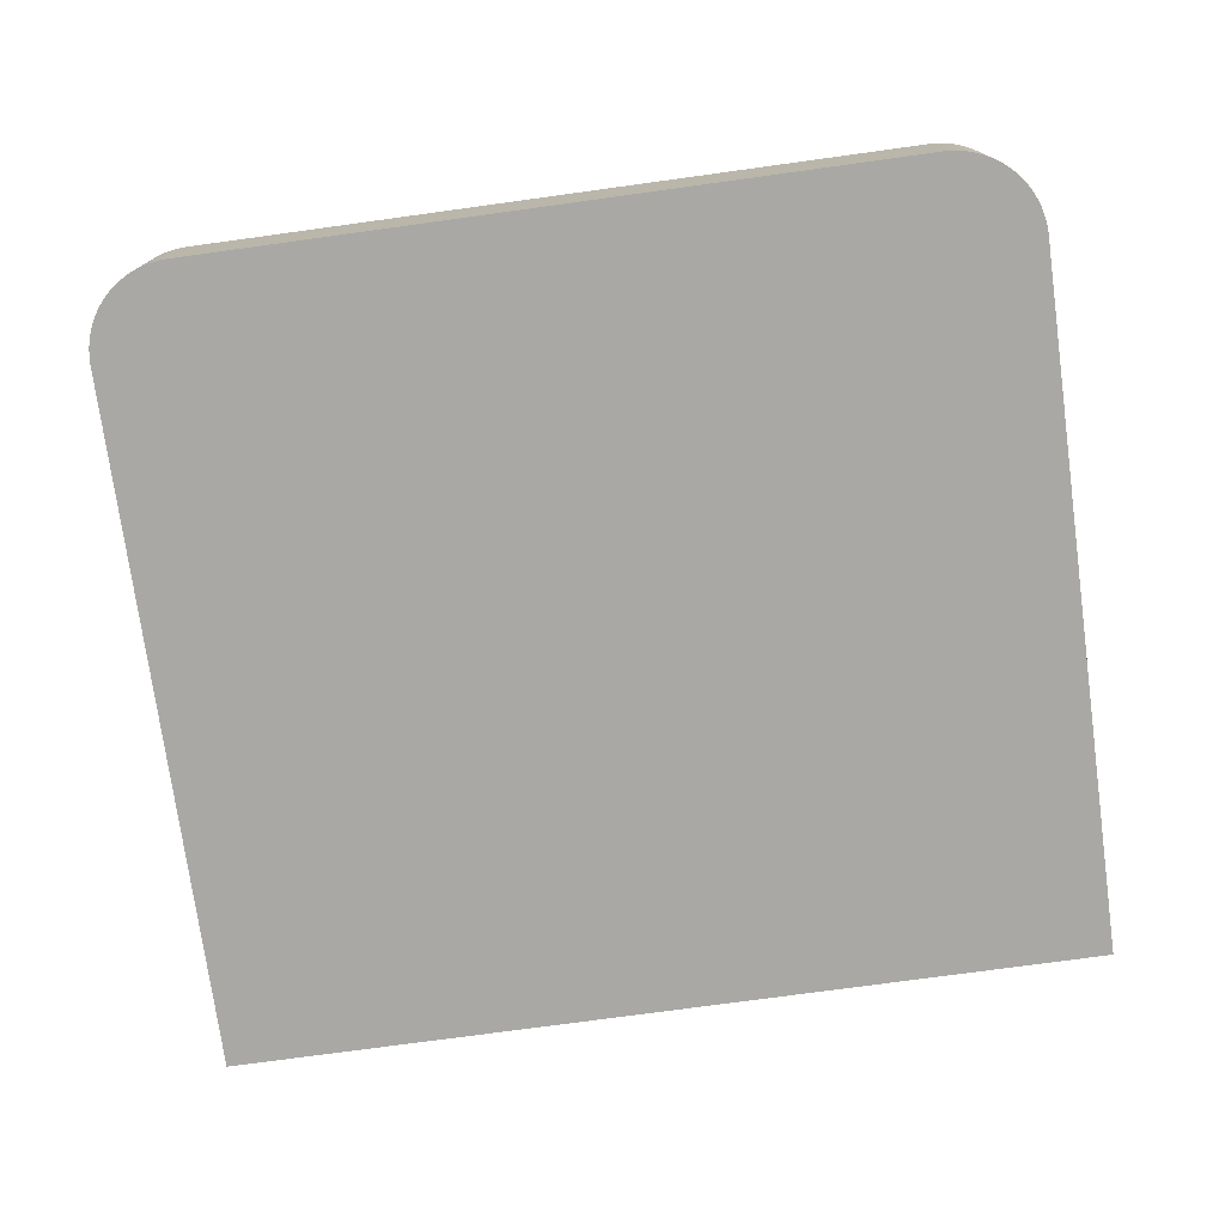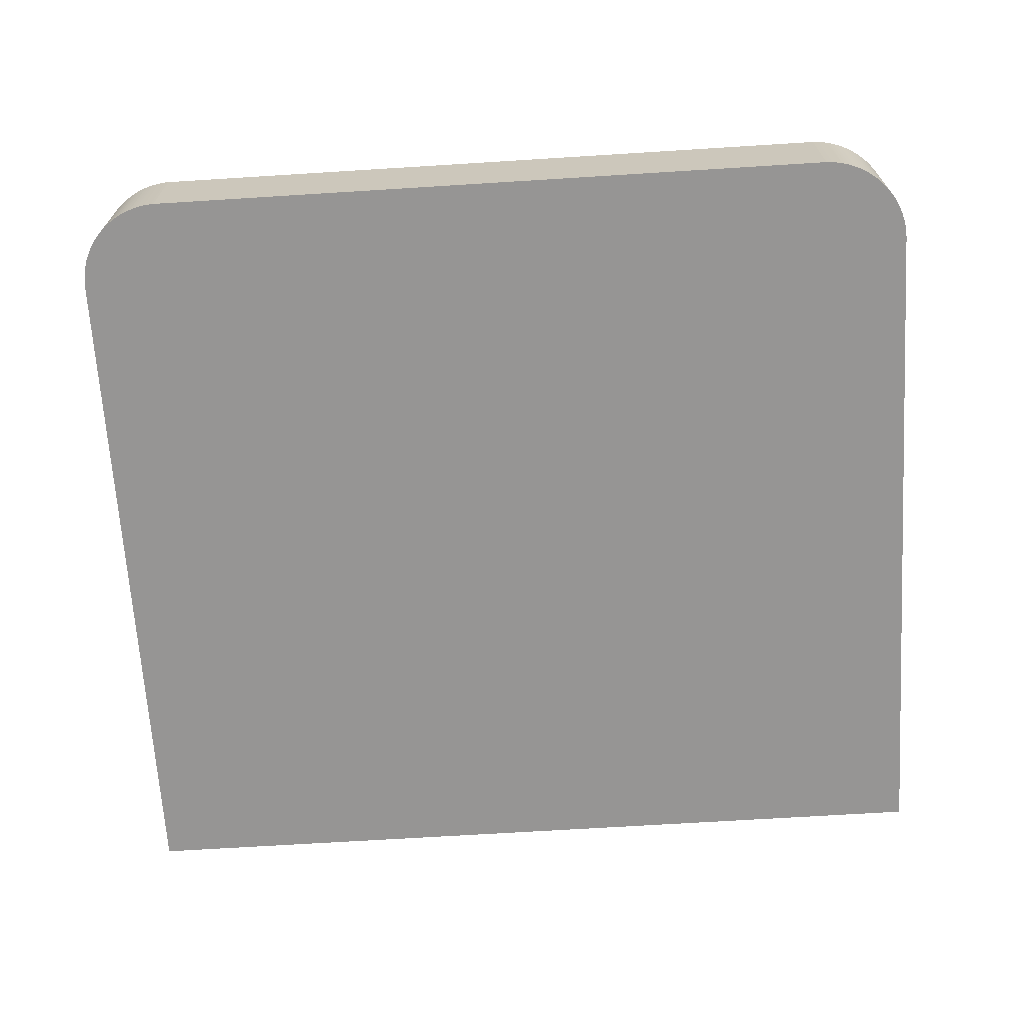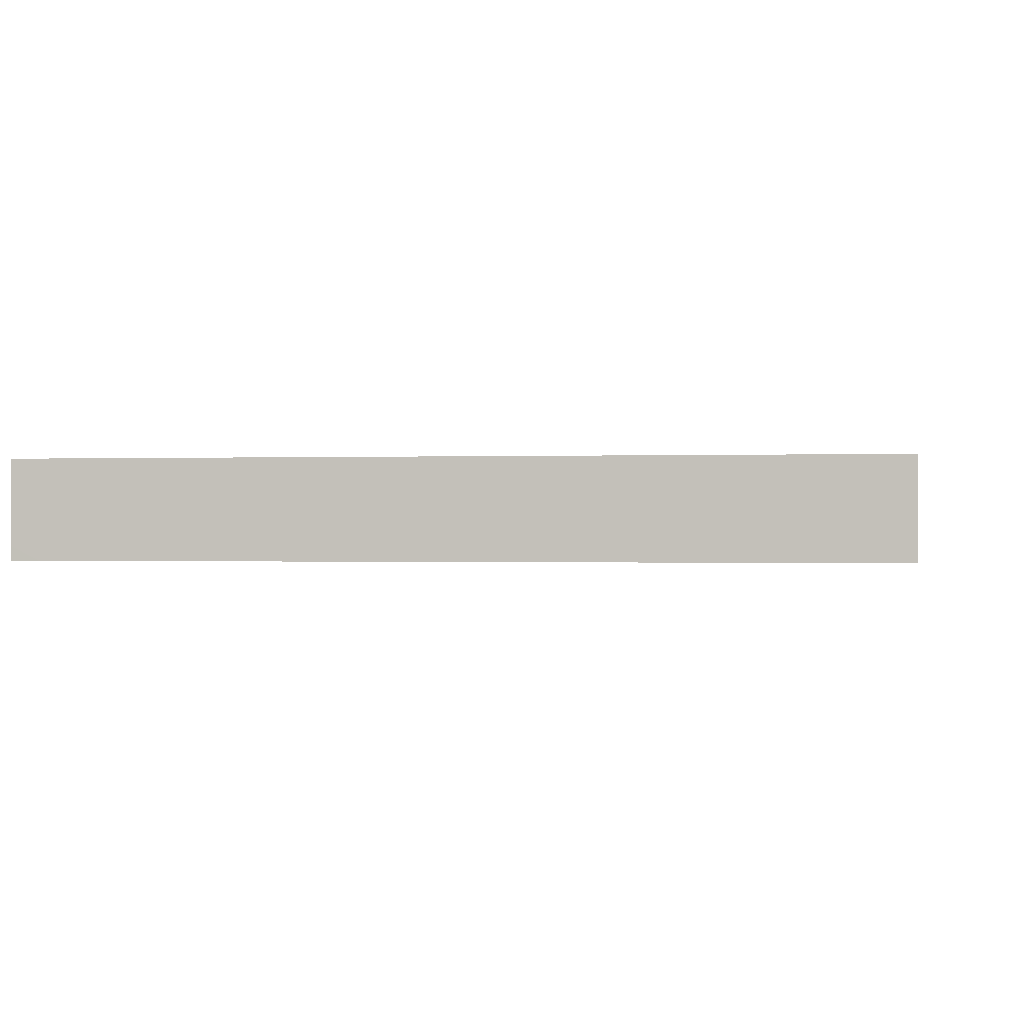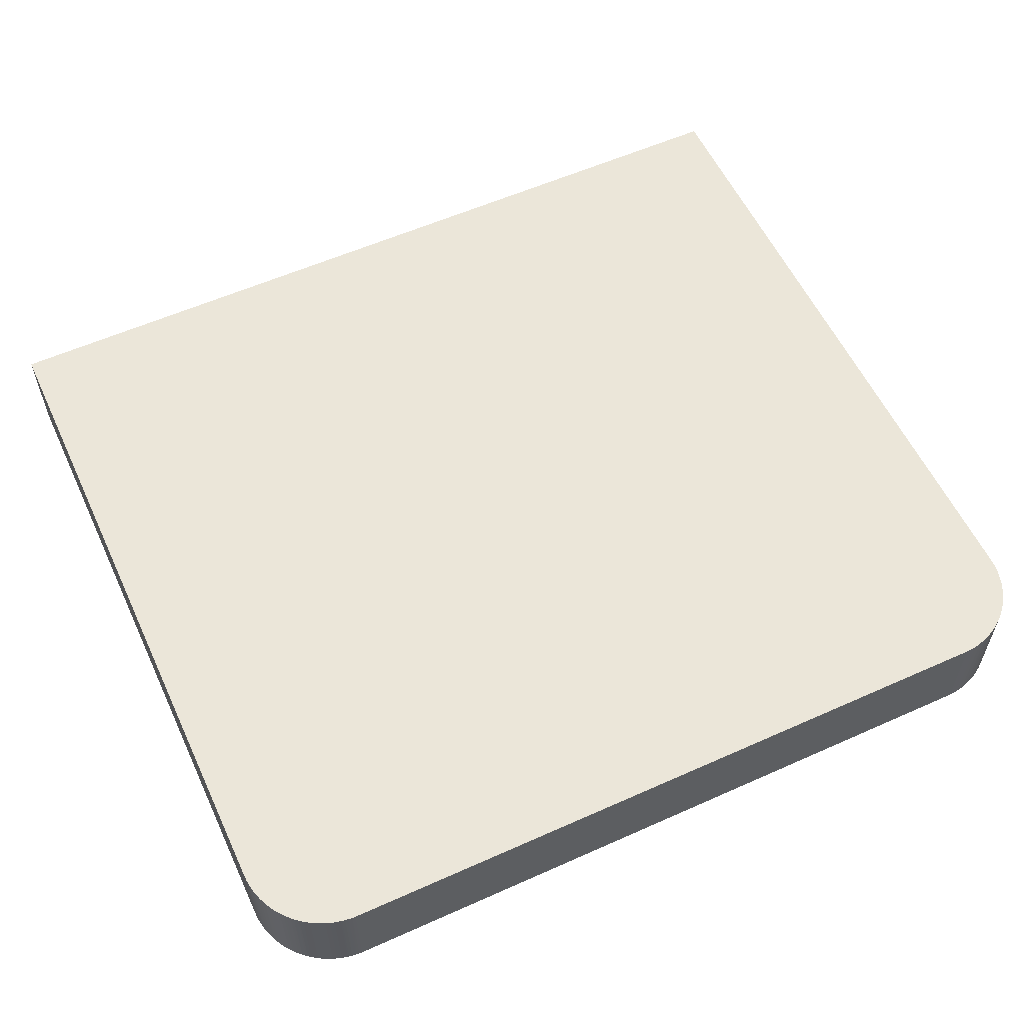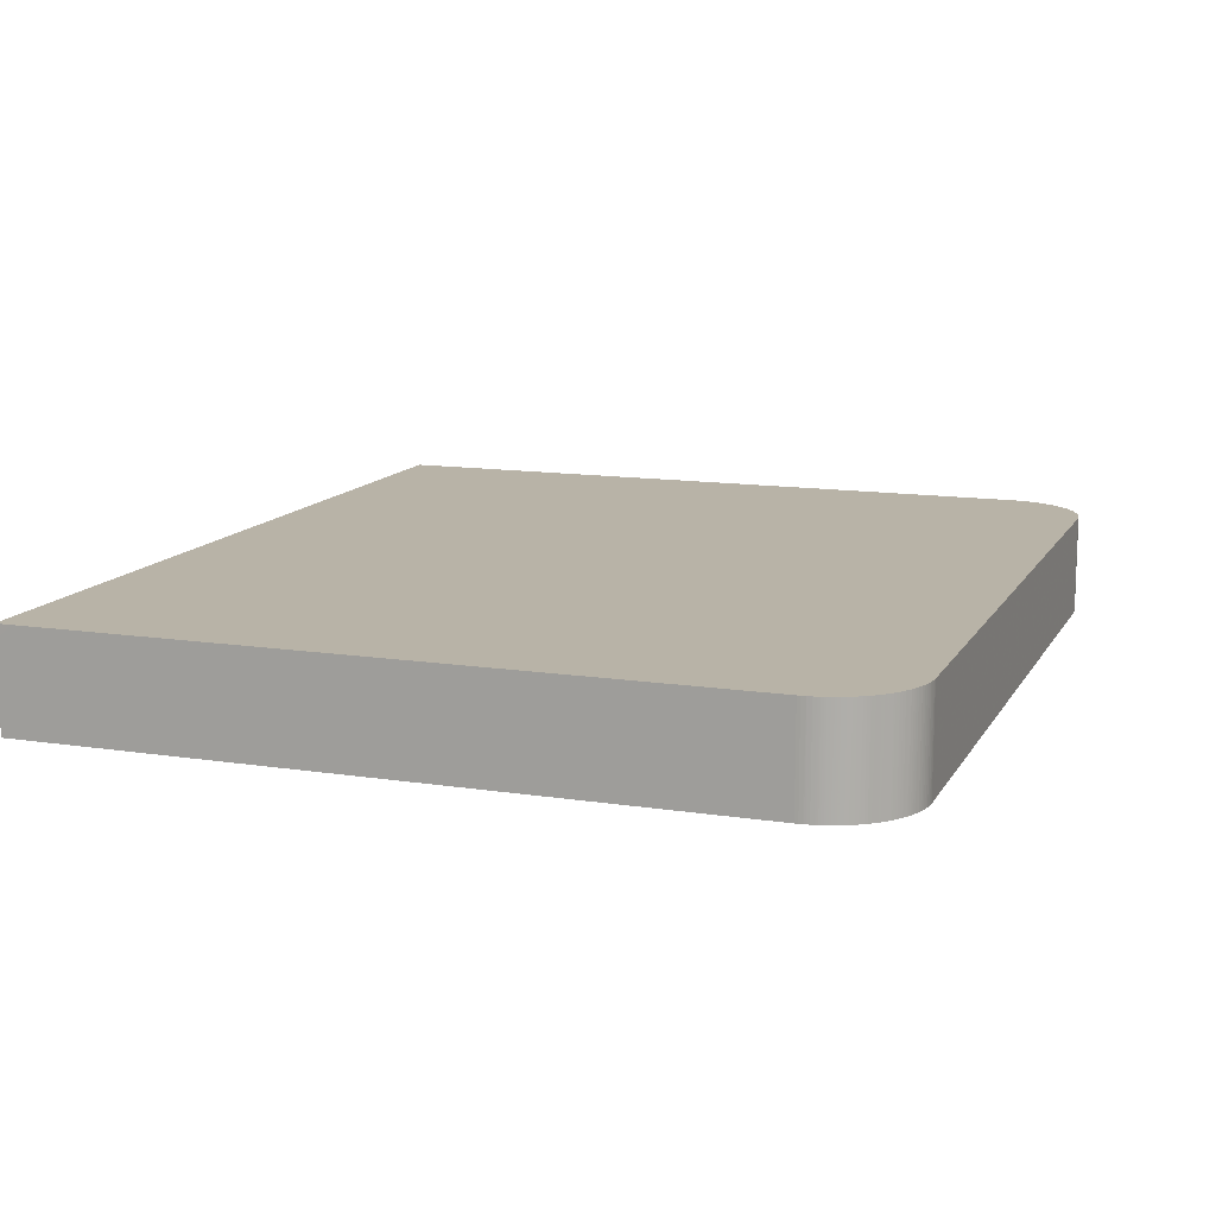
<metadata>
{"format":"obj","ext":"obj","renderer":"f3d","projection":"perspective","resolution":1024,"background":"white","views":[{"elev":-75.2,"azim":-172.2,"up":"+Y"},{"elev":-67.6,"azim":-176.4,"up":"+Y"},{"elev":-0.4,"azim":8.8,"up":"+Y"},{"elev":57.5,"azim":155.1,"up":"+Y"},{"elev":12.8,"azim":109.7,"up":"+Y"}]}
</metadata>
<code>
v -4.519 6.717 0.0004408
v -4.527 6.717 0.0008811
v -4.535 7.29 0.001322
v -4.517 7.29 0.0004408
v -0.4826 6.717 0.0004408
v -4.535 6.717 0.001322
v -4.545 6.717 0.002203
v -4.552 7.29 0.003084
v -0.4821 7.29 0.0004408
v -0.4645 7.29 0.001322
v -0.4654 6.717 0.001322
v -4.554 6.717 0.003084
v -4.56 7.29 0.003965
v -0.4557 7.29 0.002203
v -0.4493 6.717 0.002643
v -4.562 6.717 0.003965
v -4.568 7.29 0.004846
v -0.4385 7.29 0.003965
v -0.4219 6.717 0.006168
v -4.578 6.717 0.006168
v -4.578 7.29 0.006168
v -0.4219 7.29 0.006168
v -0.4048 6.717 0.009251
v -4.595 6.717 0.009251
v -4.586 7.29 0.007489
v -0.4048 7.29 0.009251
v -0.3964 6.717 0.01101
v -4.595 7.29 0.009251
v -4.604 6.717 0.01101
v -0.3964 7.29 0.01101
v -0.3808 6.717 0.01454
v -4.604 7.29 0.01101
v -4.614 6.717 0.01322
v -0.3793 7.29 0.01498
v -0.3725 6.717 0.01674
v -4.611 7.29 0.01278
v -4.621 6.717 0.01498
v -4.621 7.29 0.01498
v -0.3627 7.29 0.01938
v -0.3627 6.717 0.01938
v -4.637 6.717 0.01938
v -4.637 7.29 0.01938
v -0.3539 7.29 0.02203
v -0.3539 6.717 0.02203
v -4.646 6.717 0.02203
v -4.653 7.29 0.02423
v -0.3372 7.29 0.02731
v -0.3372 6.717 0.02731
v -4.663 6.717 0.02731
v -4.663 7.29 0.02731
v -0.3127 7.29 0.03656
v -0.3127 6.717 0.03656
v -4.68 6.717 0.03392
v -4.67 7.29 0.02996
v -0.3064 6.717 0.03921
v -0.2961 7.29 0.04361
v -4.687 6.717 0.03656
v -4.686 7.29 0.03612
v -0.2981 6.717 0.04273
v -0.2809 7.29 0.05066
v -0.2902 6.717 0.04626
v -4.697 6.717 0.04053
v -4.702 7.29 0.04317
v -0.2809 6.717 0.05066
v -0.2653 7.29 0.05859
v -4.719 6.717 0.05066
v -4.719 7.29 0.05066
v -0.2653 6.717 0.05859
v -0.2418 7.29 0.07225
v -0.2589 6.717 0.06212
v -4.735 6.717 0.05859
v -4.735 7.29 0.05859
v -0.2344 7.29 0.07665
v -0.2364 6.717 0.07533
v -4.744 6.717 0.06344
v -4.742 7.29 0.06256
v -0.2198 7.29 0.08635
v -0.2217 6.717 0.08502
v -4.759 6.717 0.07225
v -4.75 7.29 0.0674
v -0.2056 7.29 0.09604
v -0.2075 6.717 0.09472
v -4.773 6.717 0.0815
v -4.765 7.29 0.07621
v -0.1919 7.29 0.1066
v -0.1992 7.2 0.1009
v -0.1992 6.717 0.1009
v -4.781 6.717 0.08635
v -4.787 7.29 0.09075
v -0.1855 7.2 0.1115
v -0.1782 7.29 0.1176
v -0.1855 6.717 0.1115
v -4.795 6.717 0.09648
v -4.793 7.29 0.0956
v -0.1786 7.2 0.1172
v -0.1649 7.29 0.1291
v -0.1786 6.717 0.1172
v -4.801 6.717 0.1009
v -4.801 7.29 0.1009
v -0.1591 7.2 0.1344
v -0.1591 6.717 0.1344
v -0.1522 7.29 0.141
v -4.815 6.717 0.1115
v -4.815 7.29 0.1115
v -0.1527 6.717 0.1405
v -0.1458 7.29 0.1471
v -4.821 6.717 0.1172
v -4.821 7.29 0.1172
v -0.1405 6.717 0.1529
v -0.14 7.29 0.1533
v -4.836 6.717 0.1295
v -4.841 7.29 0.1344
v -0.1346 6.717 0.159
v -0.1346 7.2 0.159
v -0.1282 7.29 0.1661
v -4.841 6.717 0.1344
v -4.848 6.717 0.1414
v -4.847 7.29 0.1405
v -0.1238 6.717 0.1709
v -0.1165 7.29 0.1793
v -4.861 6.717 0.1537
v -4.86 7.29 0.1529
v -0.118 6.717 0.1775
v -0.1057 7.29 0.193
v -0.1116 7.2 0.1855
v -0.1116 6.717 0.1855
v -4.865 6.717 0.159
v -4.865 7.29 0.159
v -0.1003 7.29 0.2
v -0.1008 7.2 0.1991
v -0.1008 6.717 0.1991
v -4.878 6.717 0.1731
v -4.877 7.29 0.1723
v -0.09005 7.29 0.2141
v -0.09054 7.2 0.2132
v -0.09054 6.717 0.2132
v -4.888 6.717 0.1855
v -4.888 7.29 0.1855
v -0.08516 7.29 0.2211
v -0.08076 6.717 0.2278
v -4.895 6.717 0.1934
v -4.899 7.29 0.1991
v -0.08027 7.29 0.2286
v -0.08076 7.2 0.2278
v -0.07684 6.717 0.2339
v -4.899 6.717 0.1991
v -4.9 6.717 0.2004
v -4.909 7.29 0.2132
v -0.06705 7.29 0.2502
v -0.07146 7.2 0.2427
v -0.07146 6.717 0.2427
v -4.909 6.717 0.2132
v -4.919 7.29 0.2278
v -0.06705 6.717 0.2502
v -0.05824 7.29 0.2661
v -4.919 6.717 0.2278
v -4.929 7.29 0.2427
v -0.06363 6.717 0.2564
v -0.0465 7.29 0.2899
v -0.05531 6.717 0.2718
v -4.929 6.717 0.2427
v -4.933 7.29 0.2502
v -0.03622 7.29 0.3137
v -0.04405 6.717 0.2956
v -0.04699 6.717 0.289
v -0.05139 6.717 0.2797
v -4.933 6.717 0.2502
v -4.937 7.29 0.2573
v -0.03377 6.717 0.3198
v -0.0372 6.717 0.3115
v -0.03328 7.29 0.3212
v -4.938 6.717 0.259
v -4.941 7.29 0.2656
v -0.03034 6.717 0.3291
v -0.03034 7.29 0.3291
v -4.945 6.717 0.2731
v -4.945 7.29 0.2731
v -0.02741 6.717 0.3375
v -0.02741 7.29 0.3375
v -4.953 6.717 0.289
v -4.953 7.29 0.289
v -0.02496 6.717 0.3445
v -0.02202 7.29 0.3542
v -4.963 6.717 0.3128
v -4.96 7.29 0.304
v -0.02251 6.717 0.3524
v -0.01713 7.29 0.3709
v -4.967 6.717 0.3212
v -4.967 7.29 0.3212
v -0.02007 6.717 0.3608
v -0.01468 7.29 0.3802
v -0.01713 6.717 0.3709
v -4.97 6.717 0.3304
v -4.97 7.29 0.3291
v -0.01077 7.29 0.3969
v -0.01321 6.717 0.3864
v -4.973 6.717 0.3388
v -4.976 7.29 0.3458
v -0.009299 7.29 0.4049
v -0.009299 6.717 0.4049
v -0.01126 6.717 0.3947
v -4.976 6.717 0.3458
v -4.978 6.717 0.3555
v -4.983 7.29 0.3709
v -0.007831 7.29 0.4132
v -0.007831 6.717 0.4132
v -4.981 6.717 0.3639
v -4.983 6.717 0.3709
v -4.985 7.29 0.3784
v -0.004894 7.29 0.4308
v -0.004894 6.717 0.4308
v -4.985 6.717 0.3806
v -4.987 7.29 0.3868
v -0.003916 7.29 0.4392
v -0.002937 6.717 0.4467
v -4.987 6.717 0.389
v -4.989 7.29 0.3956
v -0.001958 7.29 0.4568
v -0.001958 6.717 0.4568
v -4.989 6.717 0.3978
v -4.991 7.29 0.4049
v -0.001468 7.29 0.4652
v -0.001468 6.717 0.4639
v -4.991 6.717 0.4049
v -4.992 7.29 0.4123
v -0.0004895 7.29 0.4828
v -0.0004895 6.717 0.4815
v -4.992 6.717 0.4132
v -4.994 7.29 0.4212
v -2e-08 7.29 0.5
v -2e-08 6.717 0.5
v -4.995 6.717 0.4308
v -4.995 7.29 0.4308
v -2e-08 7.29 4.41
v -2e-08 6.717 4.483
v -4.996 6.717 0.4392
v -4.996 7.29 0.4383
v -2e-08 7.2 4.5
v -0.0004895 7.29 4.5
v -2e-08 6.8 4.5
v -0.0004895 6.717 4.5
v -4.998 6.717 0.4568
v -4.997 7.29 0.4471
v -4.927 7.29 4.5
v -4.834 6.717 4.5
v -4.999 6.717 0.4652
v -4.999 7.29 0.4643
v -4.998 7.29 0.4568
v -5 7.29 4.5
v -5 7.206 4.5
v -5 6.8 4.5
v -5 6.717 4.5
v -5 6.717 0.4828
v -5 7.29 0.4819
v -5 7.29 0.5
v -5 6.717 0.5
f 1 2 3
f 1 3 4
f 1 4 9
f 1 9 5
f 1 5 11
f 1 11 15
f 1 15 19
f 1 19 23
f 1 23 27
f 1 27 31
f 1 31 35
f 1 35 40
f 1 40 44
f 1 44 48
f 1 48 52
f 1 52 55
f 1 55 59
f 1 59 61
f 1 61 64
f 1 64 68
f 1 68 70
f 1 70 74
f 1 74 78
f 1 78 82
f 1 82 87
f 1 87 92
f 1 92 97
f 1 97 101
f 1 101 105
f 1 105 109
f 1 109 113
f 1 113 119
f 1 119 123
f 1 123 126
f 1 126 131
f 1 131 136
f 1 136 140
f 1 140 145
f 1 145 151
f 1 151 154
f 1 154 158
f 1 158 160
f 1 160 166
f 1 166 165
f 1 165 164
f 1 164 170
f 1 170 169
f 1 169 174
f 1 174 178
f 1 178 182
f 1 182 186
f 1 186 190
f 1 190 192
f 1 192 196
f 1 196 201
f 1 201 200
f 1 200 206
f 1 206 211
f 1 211 215
f 1 215 219
f 1 219 223
f 1 223 227
f 1 227 231
f 1 231 235
f 1 235 241
f 1 241 245
f 1 245 252
f 1 252 256
f 1 256 253
f 1 253 246
f 1 246 242
f 1 242 236
f 1 236 232
f 1 232 228
f 1 228 224
f 1 224 220
f 1 220 216
f 1 216 212
f 1 212 208
f 1 208 207
f 1 207 203
f 1 203 202
f 1 202 197
f 1 197 193
f 1 193 188
f 1 188 184
f 1 184 180
f 1 180 176
f 1 176 172
f 1 172 167
f 1 167 161
f 1 161 156
f 1 156 152
f 1 152 147
f 1 147 146
f 1 146 141
f 1 141 137
f 1 137 132
f 1 132 127
f 1 127 121
f 1 121 117
f 1 117 116
f 1 116 111
f 1 111 107
f 1 107 103
f 1 103 98
f 1 98 93
f 1 93 88
f 1 88 83
f 1 83 79
f 1 79 75
f 1 75 71
f 1 71 66
f 1 66 62
f 1 62 57
f 1 57 53
f 1 53 49
f 1 49 45
f 1 45 41
f 1 41 37
f 1 37 33
f 1 33 29
f 1 29 24
f 1 24 20
f 1 20 16
f 1 16 12
f 1 12 7
f 1 7 6
f 1 6 2
f 2 6 3
f 3 6 7
f 3 7 12
f 3 12 8
f 3 8 13
f 3 13 17
f 3 17 21
f 3 21 25
f 3 25 28
f 3 28 32
f 3 32 36
f 3 36 38
f 3 38 42
f 3 42 46
f 3 46 50
f 3 50 54
f 3 54 58
f 3 58 63
f 3 63 67
f 3 67 72
f 3 72 76
f 3 76 80
f 3 80 84
f 3 84 89
f 3 89 94
f 3 94 99
f 3 99 104
f 3 104 108
f 3 108 112
f 3 112 118
f 3 118 122
f 3 122 128
f 3 128 133
f 3 133 138
f 3 138 142
f 3 142 148
f 3 148 153
f 3 153 157
f 3 157 162
f 3 162 168
f 3 168 173
f 3 173 177
f 3 177 181
f 3 181 185
f 3 185 189
f 3 189 194
f 3 194 198
f 3 198 204
f 3 204 209
f 3 209 213
f 3 213 217
f 3 217 221
f 3 221 225
f 3 225 229
f 3 229 233
f 3 233 237
f 3 237 243
f 3 243 248
f 3 248 247
f 3 247 254
f 3 254 255
f 3 255 249
f 3 249 244
f 3 244 239
f 3 239 234
f 3 234 230
f 3 230 226
f 3 226 222
f 3 222 218
f 3 218 214
f 3 214 210
f 3 210 205
f 3 205 199
f 3 199 195
f 3 195 191
f 3 191 187
f 3 187 183
f 3 183 179
f 3 179 175
f 3 175 171
f 3 171 163
f 3 163 159
f 3 159 155
f 3 155 149
f 3 149 143
f 3 143 139
f 3 139 134
f 3 134 129
f 3 129 124
f 3 124 120
f 3 120 115
f 3 115 110
f 3 110 106
f 3 106 102
f 3 102 96
f 3 96 91
f 3 91 85
f 3 85 81
f 3 81 77
f 3 77 73
f 3 73 69
f 3 69 65
f 3 65 60
f 3 60 56
f 3 56 51
f 3 51 47
f 3 47 43
f 3 43 39
f 3 39 34
f 3 34 30
f 3 30 26
f 3 26 22
f 3 22 18
f 3 18 14
f 3 14 10
f 3 10 9
f 3 9 4
f 5 9 10
f 5 10 11
f 8 12 16
f 8 16 13
f 10 14 15
f 10 15 11
f 13 16 17
f 14 18 15
f 15 18 19
f 16 20 21
f 16 21 17
f 18 22 19
f 19 22 26
f 19 26 23
f 20 24 25
f 20 25 21
f 23 26 30
f 23 30 27
f 24 28 25
f 24 29 32
f 24 32 28
f 27 30 31
f 29 33 32
f 30 34 31
f 31 34 39
f 31 39 35
f 32 33 36
f 33 37 38
f 33 38 36
f 35 39 40
f 37 41 42
f 37 42 38
f 39 43 44
f 39 44 40
f 41 45 46
f 41 46 42
f 43 47 48
f 43 48 44
f 45 49 46
f 46 49 50
f 47 51 52
f 47 52 48
f 49 53 54
f 49 54 50
f 51 55 52
f 51 56 59
f 51 59 55
f 53 57 58
f 53 58 54
f 56 60 61
f 56 61 59
f 57 62 58
f 58 62 63
f 60 64 61
f 60 65 68
f 60 68 64
f 62 66 67
f 62 67 63
f 65 69 70
f 65 70 68
f 66 71 72
f 66 72 67
f 69 73 74
f 69 74 70
f 71 75 72
f 72 75 76
f 73 77 78
f 73 78 74
f 75 79 76
f 76 79 80
f 77 81 82
f 77 82 78
f 79 83 84
f 79 84 80
f 81 85 90
f 81 90 86
f 81 86 87
f 81 87 82
f 83 88 89
f 83 89 84
f 85 91 90
f 86 90 92
f 86 92 87
f 88 93 94
f 88 94 89
f 90 91 95
f 90 95 97
f 90 97 92
f 91 96 95
f 93 98 99
f 93 99 94
f 95 96 97
f 96 100 101
f 96 101 97
f 96 102 100
f 98 103 104
f 98 104 99
f 100 102 101
f 101 102 106
f 101 106 105
f 103 107 108
f 103 108 104
f 105 106 109
f 106 110 113
f 106 113 109
f 107 111 108
f 108 111 112
f 110 114 113
f 110 115 114
f 111 116 112
f 112 116 117
f 112 117 118
f 113 114 119
f 114 115 119
f 115 120 123
f 115 123 119
f 117 121 122
f 117 122 118
f 120 124 130
f 120 130 125
f 120 125 126
f 120 126 123
f 121 127 128
f 121 128 122
f 124 129 130
f 125 130 131
f 125 131 126
f 127 132 128
f 128 132 133
f 129 134 135
f 129 135 130
f 130 135 136
f 130 136 131
f 132 137 138
f 132 138 133
f 134 139 135
f 135 139 136
f 136 139 140
f 137 141 138
f 138 141 142
f 139 143 144
f 139 144 140
f 140 144 145
f 141 146 142
f 142 146 147
f 142 147 148
f 143 149 150
f 143 150 144
f 144 150 145
f 145 150 151
f 147 152 148
f 148 152 156
f 148 156 153
f 149 154 151
f 149 151 150
f 149 155 158
f 149 158 154
f 153 156 161
f 153 161 157
f 155 159 166
f 155 166 160
f 155 160 158
f 157 161 167
f 157 167 162
f 159 163 170
f 159 170 164
f 159 164 165
f 159 165 166
f 162 167 172
f 162 172 168
f 163 169 170
f 163 171 169
f 168 172 173
f 169 171 175
f 169 175 174
f 172 176 177
f 172 177 173
f 174 175 179
f 174 179 178
f 176 180 181
f 176 181 177
f 178 179 182
f 179 183 182
f 180 184 185
f 180 185 181
f 182 183 186
f 183 187 190
f 183 190 186
f 184 188 185
f 185 188 189
f 187 191 192
f 187 192 190
f 188 193 194
f 188 194 189
f 191 195 201
f 191 201 196
f 191 196 192
f 193 197 198
f 193 198 194
f 195 199 200
f 195 200 201
f 197 202 198
f 198 202 203
f 198 203 207
f 198 207 204
f 199 205 206
f 199 206 200
f 204 207 208
f 204 208 209
f 205 210 211
f 205 211 206
f 208 212 209
f 209 212 216
f 209 216 213
f 210 214 215
f 210 215 211
f 213 216 220
f 213 220 217
f 214 218 215
f 215 218 219
f 217 220 221
f 218 222 223
f 218 223 219
f 220 224 221
f 221 224 225
f 222 226 227
f 222 227 223
f 224 228 225
f 225 228 232
f 225 232 229
f 226 230 227
f 227 230 231
f 229 232 233
f 230 234 238
f 230 238 240
f 230 240 235
f 230 235 231
f 232 236 237
f 232 237 233
f 234 239 238
f 235 240 241
f 236 242 243
f 236 243 237
f 238 239 241
f 238 241 240
f 239 244 250
f 239 250 251
f 239 251 245
f 239 245 241
f 242 246 247
f 242 247 248
f 242 248 243
f 244 249 250
f 245 251 252
f 246 253 254
f 246 254 247
f 249 255 256
f 249 256 252
f 249 252 251
f 249 251 250
f 253 256 254
f 254 256 255

</code>
